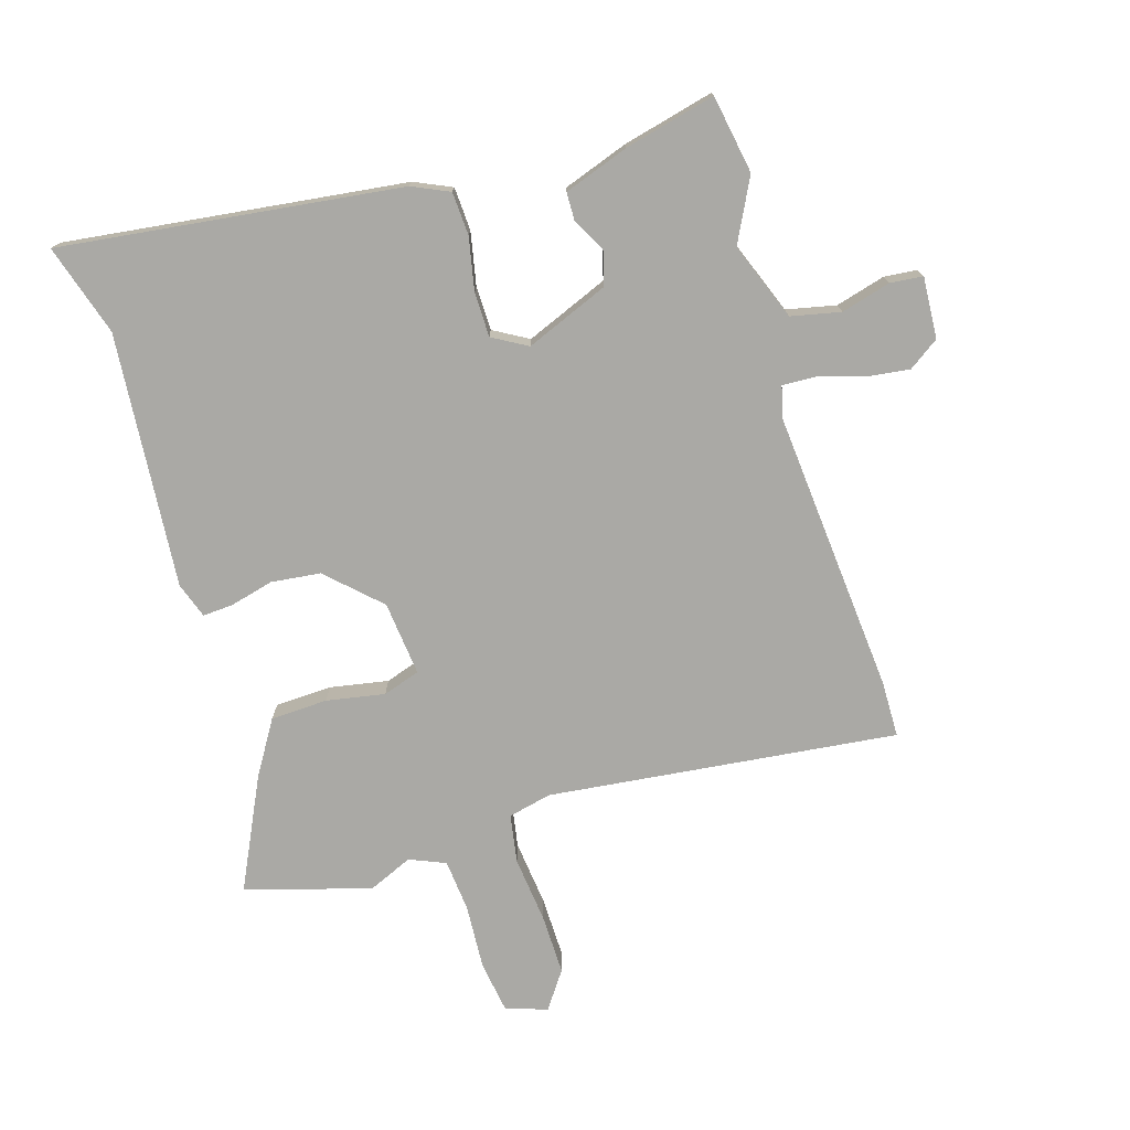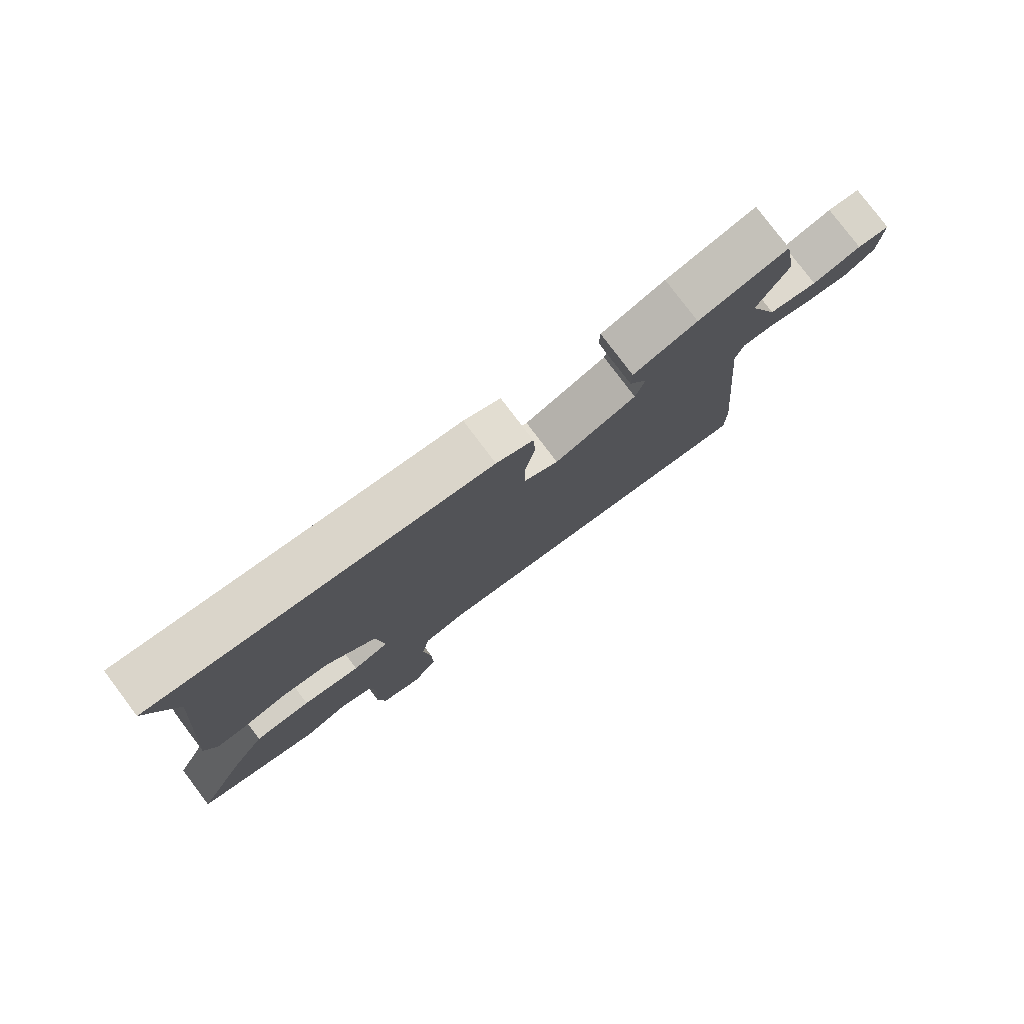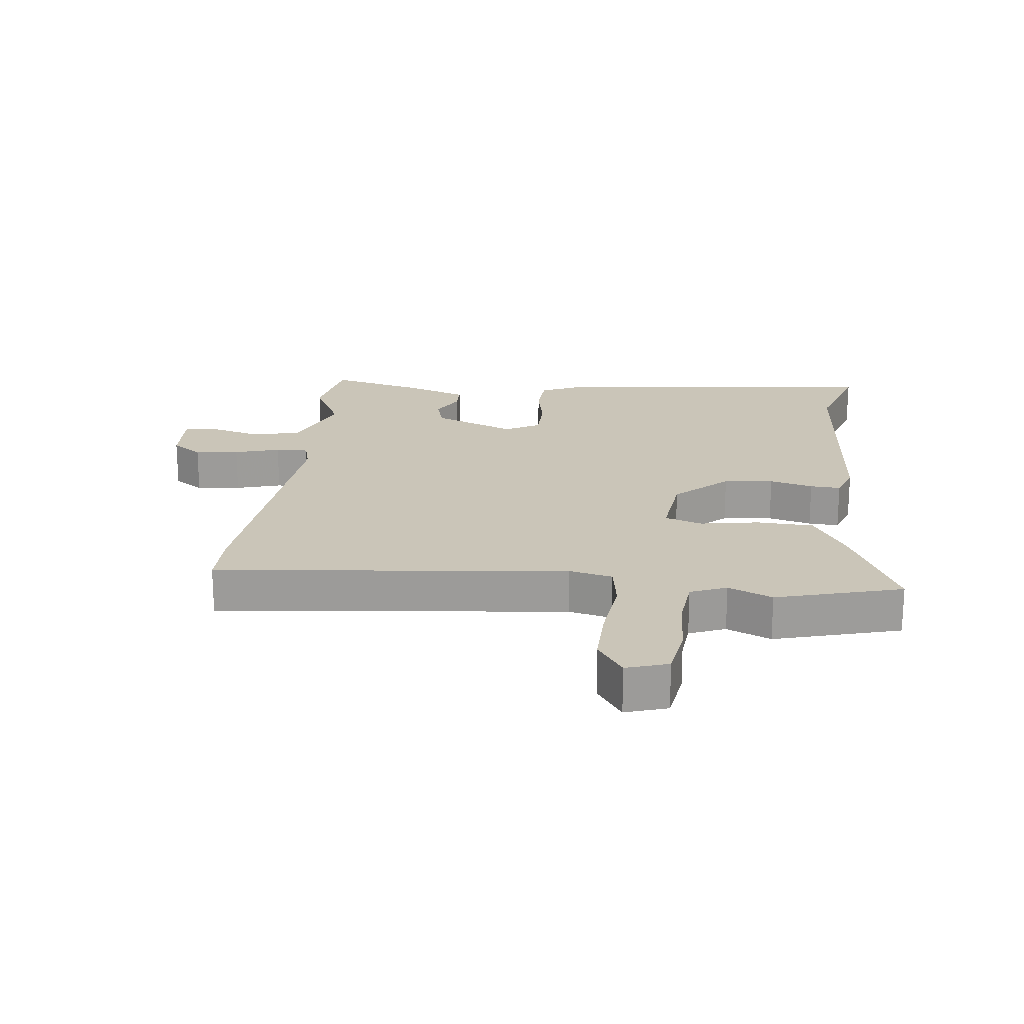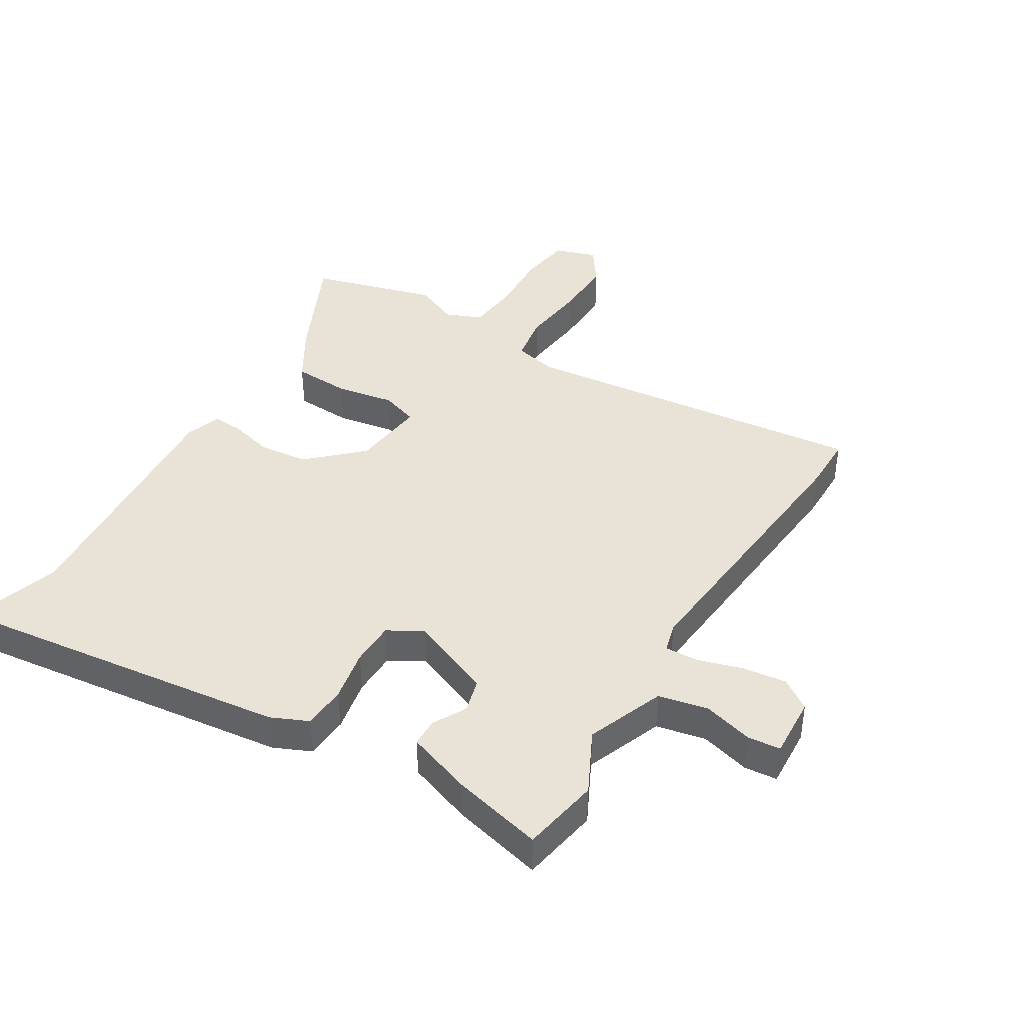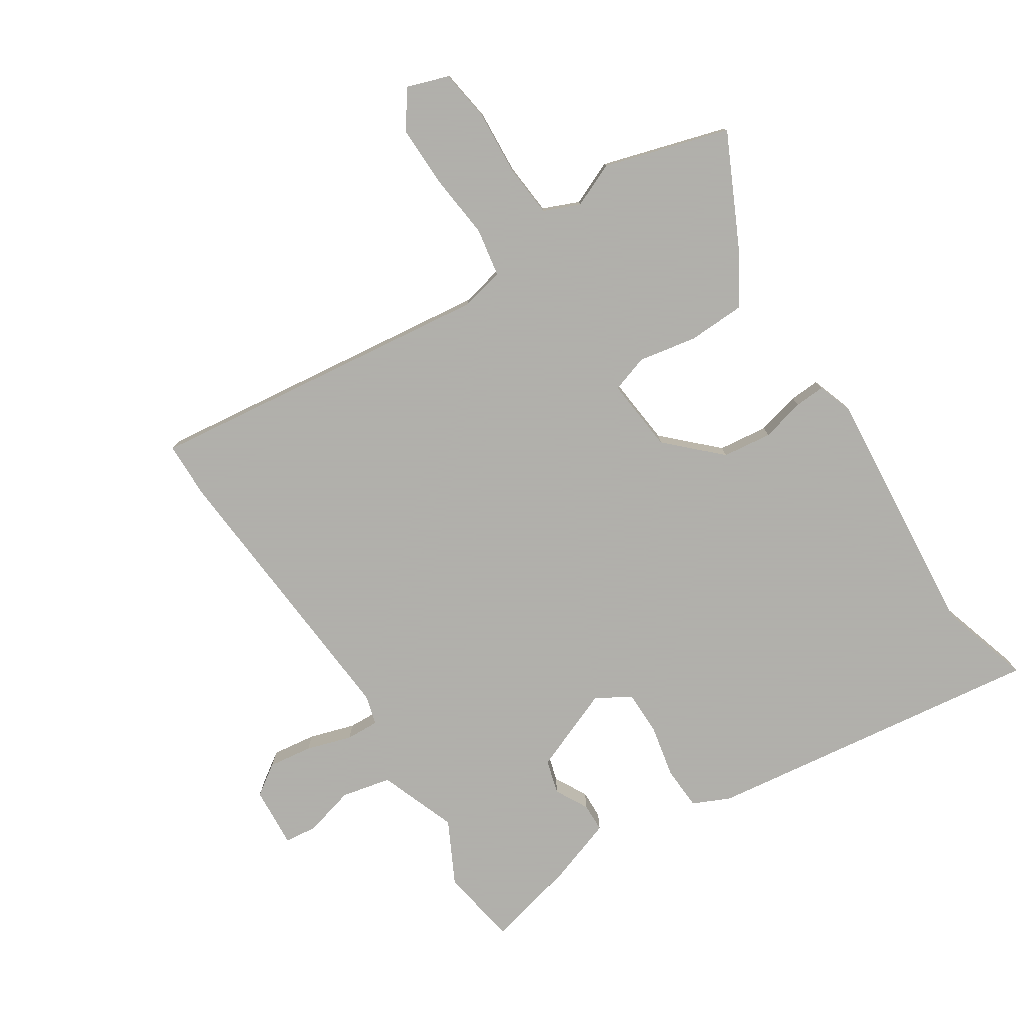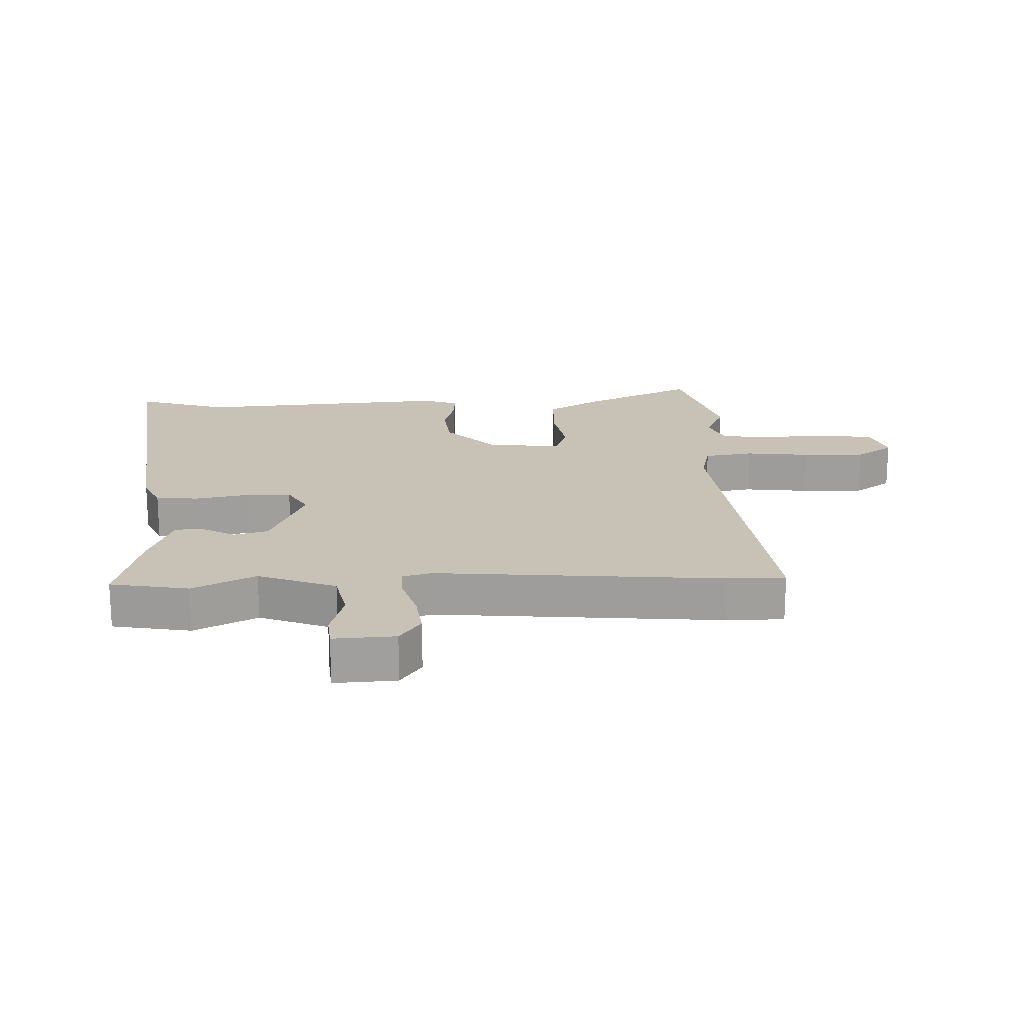
<metadata>
{"format":"obj","ext":"obj","renderer":"f3d","projection":"perspective","resolution":1024,"background":"white","views":[{"elev":-75.3,"azim":16.8,"up":"+Y"},{"elev":79.2,"azim":-37.0,"up":"+Z"},{"elev":20.3,"azim":-173.2,"up":"+Y"},{"elev":41.6,"azim":31.4,"up":"+Y"},{"elev":-78.4,"azim":-147.6,"up":"+Y"},{"elev":19.0,"azim":88.1,"up":"+Y"}]}
</metadata>
<code>
v -0.485 0.07 0.452
v -0.531 0.07 0.599
v 0.018 0.07 0.531
v 0.078 0.07 0.504
v 0.082 0.07 0.434
v 0.065 0.07 0.349
v 0.066 0.07 0.277
v 0.122 0.07 0.245
v 0.256 0.07 0.3
v 0.271 0.07 0.355
v 0.242 0.07 0.408
v 0.243 0.07 0.454
v 0.348 0.07 0.491
v 0.495 0.07 0.527
v 0.517 0.07 0.401
v 0.466 0.07 0.3
v 0.514 0.07 0.175
v 0.594 0.07 0.158
v 0.674 0.07 0.18
v 0.727 0.07 0.175
v 0.721 0.07 0.076
v 0.672 0.07 0.042
v 0.601 0.07 0.051
v 0.528 0.07 0.073
v 0.475 0.07 0.075
v 0.462 0.07 0.027
v 0.501 0.07 -0.433
v 0.5 0.07 -0.525
v -0.063 0.07 -0.462
v -0.133 0.07 -0.478
v -0.146 0.07 -0.556
v -0.134 0.07 -0.662
v -0.132 0.07 -0.761
v -0.174 0.07 -0.821
v -0.241 0.07 -0.799
v -0.254 0.07 -0.715
v -0.248 0.07 -0.611
v -0.256 0.07 -0.526
v -0.314 0.07 -0.502
v -0.385 0.07 -0.533
v -0.587 0.07 -0.475
v -0.502 0.07 -0.297
v -0.449 0.07 -0.21
v -0.357 0.07 -0.206
v -0.263 0.07 -0.223
v -0.203 0.07 -0.203
v -0.216 0.07 -0.083
v -0.299 0.07 -0.004
v -0.379 0.07 0.005
v -0.449 0.07 -0.013
v -0.498 0.07 -0.016
v -0.518 0.07 0.041
v -0.485 0 0.452
v -0.531 0 0.599
v 0.018 0 0.531
v 0.078 0 0.504
v 0.082 0 0.434
v 0.065 0 0.349
v 0.066 0 0.277
v 0.122 0 0.245
v 0.256 0 0.3
v 0.271 0 0.355
v 0.242 0 0.408
v 0.243 0 0.454
v 0.348 0 0.491
v 0.495 0 0.527
v 0.517 0 0.401
v 0.466 0 0.3
v 0.514 0 0.175
v 0.594 0 0.158
v 0.674 0 0.18
v 0.727 0 0.175
v 0.721 0 0.076
v 0.672 0 0.042
v 0.601 0 0.051
v 0.528 0 0.073
v 0.475 0 0.075
v 0.462 0 0.027
v 0.501 0 -0.433
v 0.5 0 -0.525
v -0.063 0 -0.462
v -0.133 0 -0.478
v -0.146 0 -0.556
v -0.134 0 -0.662
v -0.132 0 -0.761
v -0.174 0 -0.821
v -0.241 0 -0.799
v -0.254 0 -0.715
v -0.248 0 -0.611
v -0.256 0 -0.526
v -0.314 0 -0.502
v -0.385 0 -0.533
v -0.587 0 -0.475
v -0.502 0 -0.297
v -0.449 0 -0.21
v -0.357 0 -0.206
v -0.263 0 -0.223
v -0.203 0 -0.203
v -0.216 0 -0.083
v -0.299 0 -0.004
v -0.379 0 0.005
v -0.449 0 -0.013
v -0.498 0 -0.016
v -0.518 0 0.041
f 51 52 1
f 50 51 1
f 49 50 1
f 48 49 1
f 4 5 6
f 3 4 6
f 2 3 6
f 1 2 6
f 48 1 6
f 47 48 6
f 46 47 6 7
f 43 44 45
f 42 43 45
f 41 42 45
f 40 41 45
f 39 40 45
f 38 39 45 46
f 46 7 8
f 38 46 8
f 37 38 8
f 35 36 37
f 34 35 37
f 33 34 37
f 32 33 37
f 31 32 37
f 30 31 37
f 26 27 28 29
f 25 26 29 30
f 22 23 24
f 21 22 24
f 20 21 24
f 19 20 24
f 18 19 24
f 17 18 24 25
f 16 17 25 30
f 14 15 16
f 13 14 16
f 12 13 16
f 11 12 16
f 10 11 16
f 9 10 16
f 16 30 37
f 9 16 37
f 8 9 37
f 53 104 103
f 53 103 102
f 53 102 101
f 53 101 100
f 58 57 56
f 58 56 55
f 58 55 54
f 58 54 53
f 58 53 100
f 58 100 99
f 59 58 99 98
f 97 96 95
f 97 95 94
f 97 94 93
f 97 93 92
f 97 92 91
f 98 97 91 90
f 60 59 98
f 60 98 90
f 60 90 89
f 89 88 87
f 89 87 86
f 89 86 85
f 89 85 84
f 89 84 83
f 89 83 82
f 81 80 79 78
f 82 81 78 77
f 76 75 74
f 76 74 73
f 76 73 72
f 76 72 71
f 76 71 70
f 77 76 70 69
f 82 77 69 68
f 68 67 66
f 68 66 65
f 68 65 64
f 68 64 63
f 68 63 62
f 68 62 61
f 89 82 68
f 89 68 61
f 89 61 60
f 1 53 54 2
f 2 54 55 3
f 3 55 56 4
f 4 56 57 5
f 5 57 58 6
f 6 58 59 7
f 7 59 60 8
f 8 60 61 9
f 9 61 62 10
f 10 62 63 11
f 11 63 64 12
f 12 64 65 13
f 13 65 66 14
f 14 66 67 15
f 15 67 68 16
f 16 68 69 17
f 17 69 70 18
f 18 70 71 19
f 19 71 72 20
f 20 72 73 21
f 21 73 74 22
f 22 74 75 23
f 23 75 76 24
f 24 76 77 25
f 25 77 78 26
f 26 78 79 27
f 27 79 80 28
f 28 80 81 29
f 29 81 82 30
f 30 82 83 31
f 31 83 84 32
f 32 84 85 33
f 33 85 86 34
f 34 86 87 35
f 35 87 88 36
f 36 88 89 37
f 37 89 90 38
f 38 90 91 39
f 39 91 92 40
f 40 92 93 41
f 41 93 94 42
f 42 94 95 43
f 43 95 96 44
f 44 96 97 45
f 45 97 98 46
f 46 98 99 47
f 47 99 100 48
f 48 100 101 49
f 49 101 102 50
f 50 102 103 51
f 51 103 104 52
f 52 104 53 1

</code>
